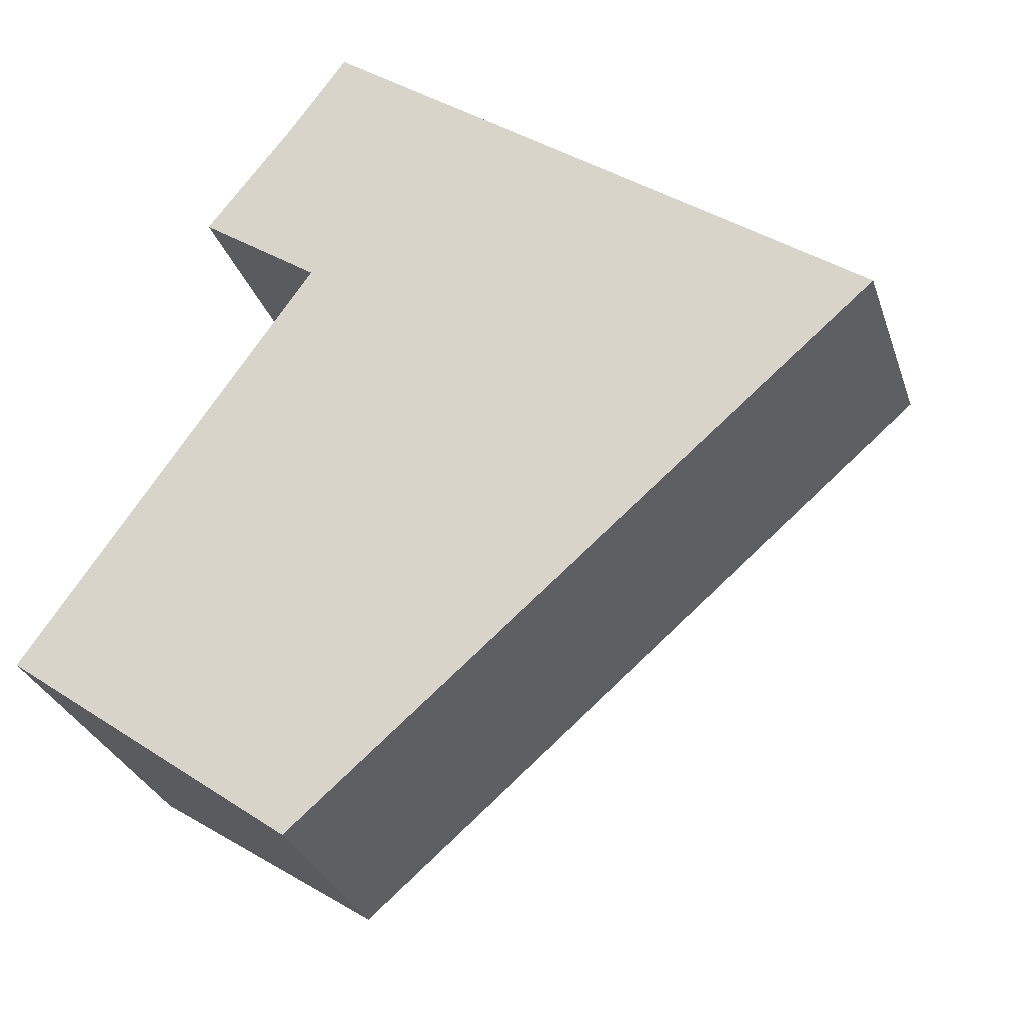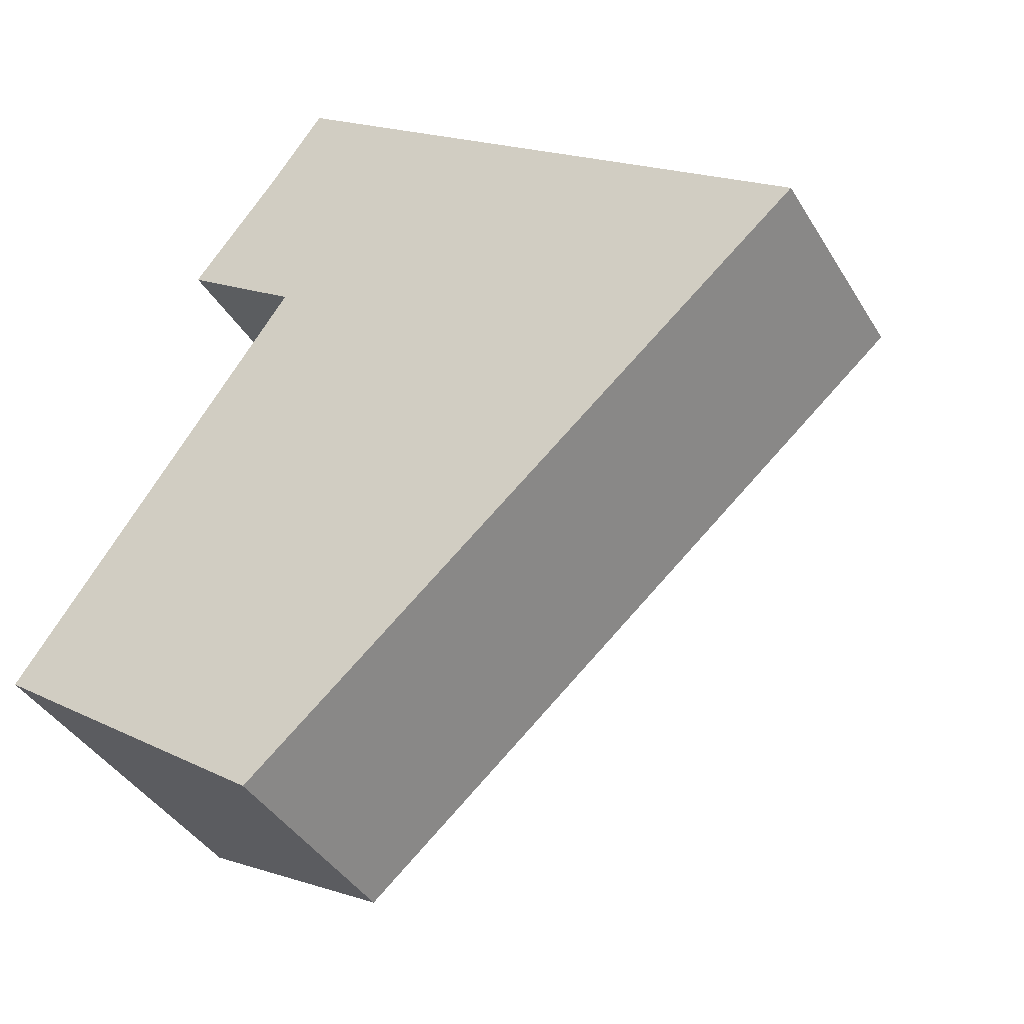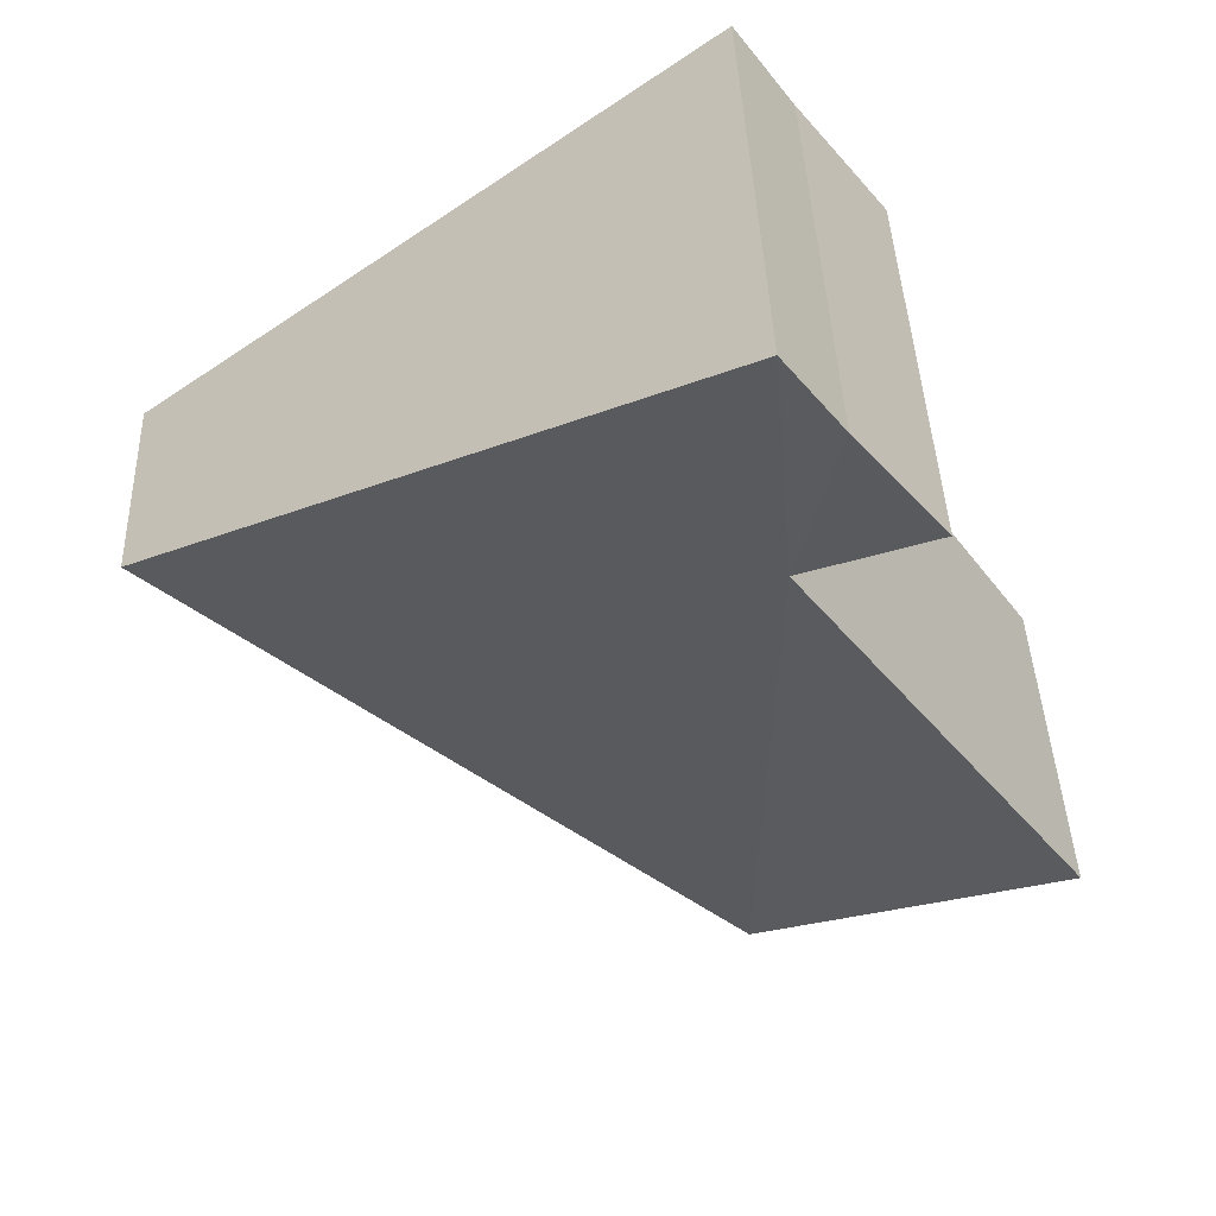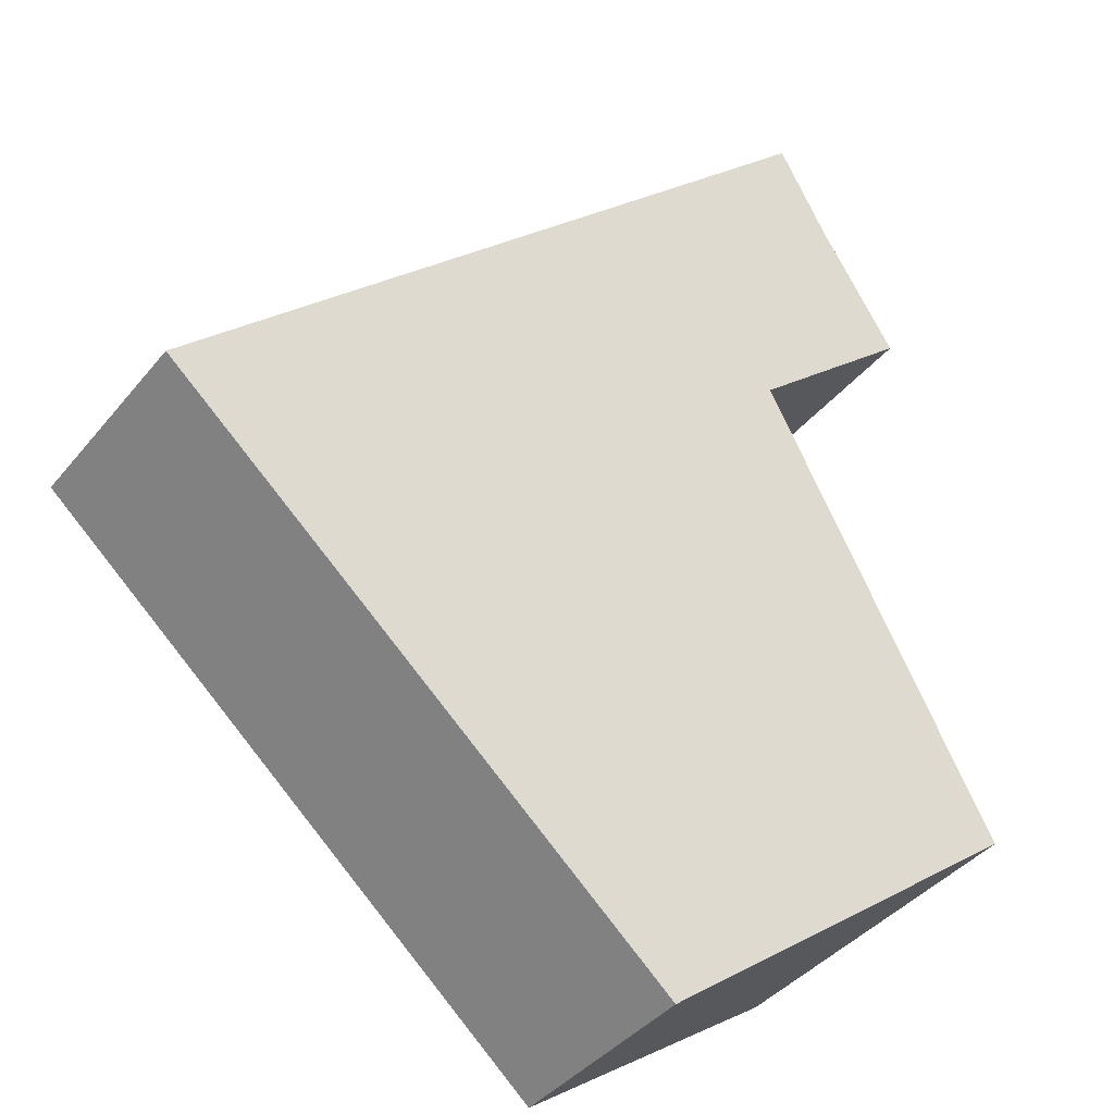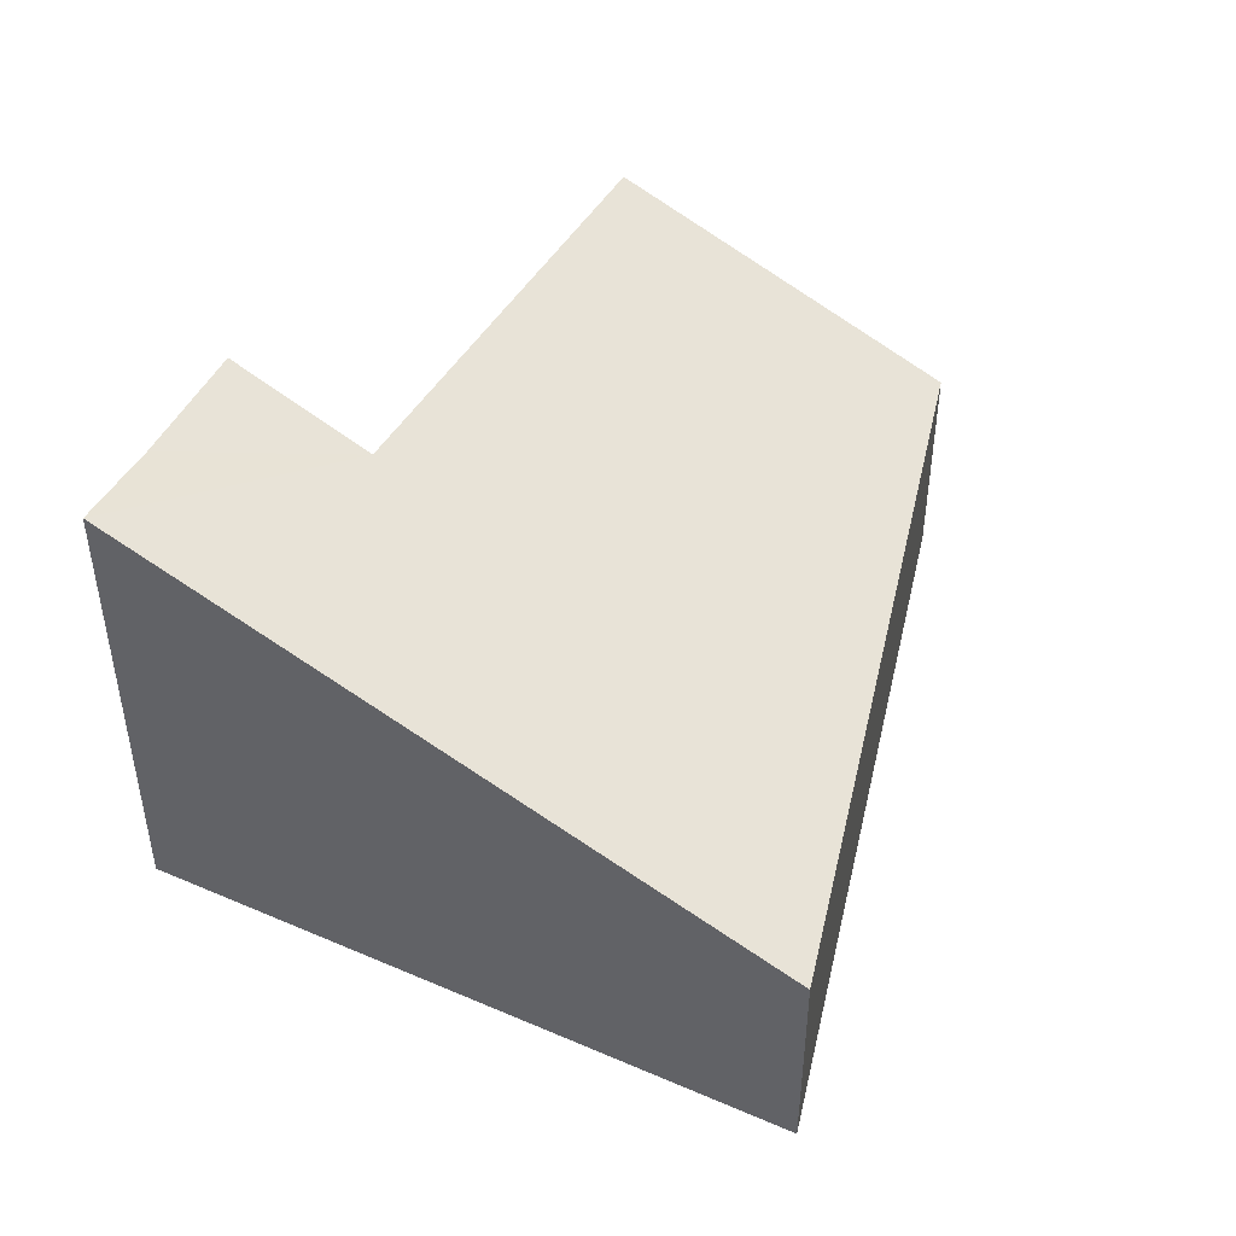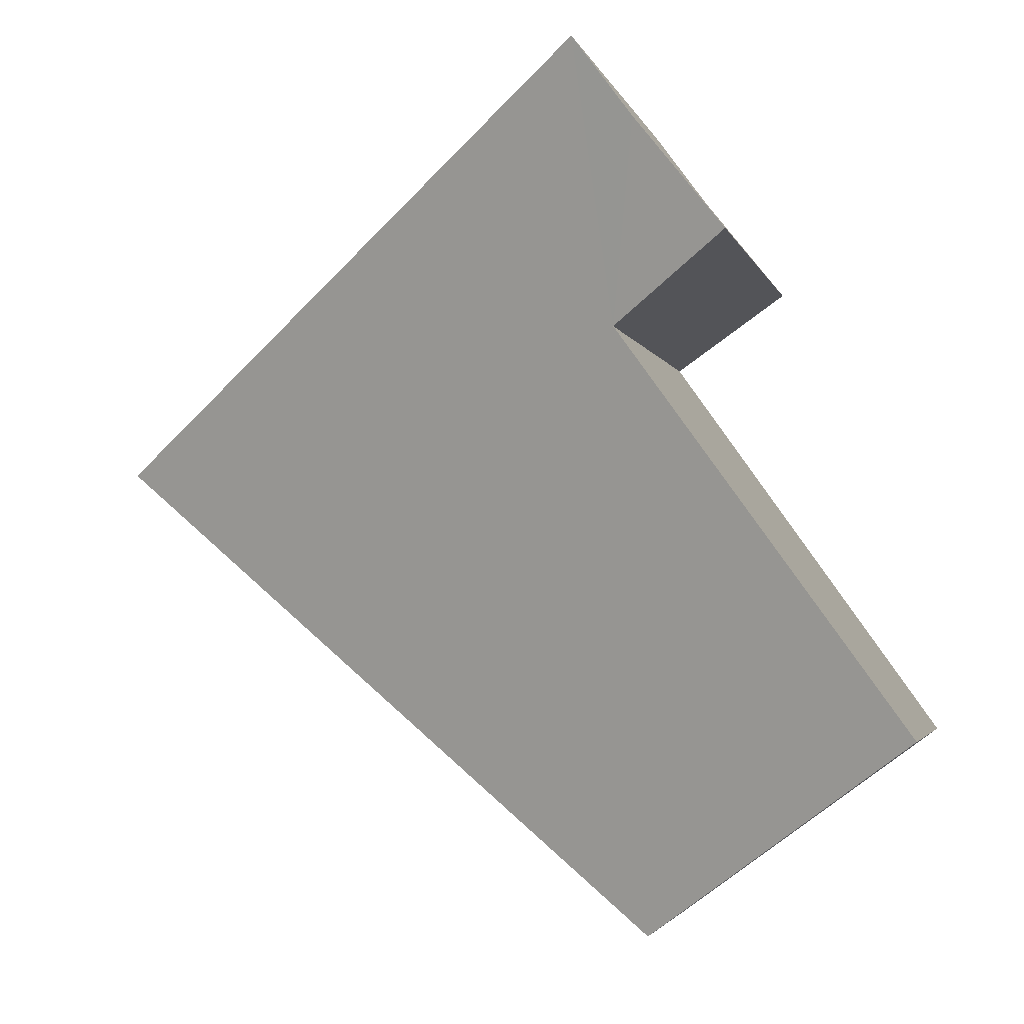
<metadata>
{"format":"obj","ext":"obj","renderer":"f3d","projection":"perspective","resolution":1024,"background":"white","views":[{"elev":-29.7,"azim":16.9,"up":"+Z"},{"elev":-40.0,"azim":28.3,"up":"+Z"},{"elev":40.2,"azim":178.0,"up":"+Z"},{"elev":-40.9,"azim":144.5,"up":"+Z"},{"elev":48.3,"azim":62.1,"up":"+Y"},{"elev":-3.0,"azim":-167.0,"up":"+Z"}]}
</metadata>
<code>
v  2.348 4.394 5.482
v  2.636 3.786 3.716
v  1.548 4.298 4.479
v  2.876 4.474 6.203
v  1.726 3.635 2.433
v  2.63 2.087 -1.926
v  0 3.349 2.051e-16
v  7.853 2.087 2.559
v  4.625 3.635 4.922
v  0 0 0
v  1.726 -1.49e-16 2.433
v  2.636 -2.275e-16 3.716
v  2.348 -3.357e-16 5.482
v  1.548 -2.743e-16 4.479
v  2.876 -3.798e-16 6.203
v  2.63 1.179e-16 -1.926
v  4.625 -3.014e-16 4.922
v  7.853 -1.567e-16 2.559
g defaultobject
f 1 2 3
f 2 1 4
f 5 6 7
f 6 5 2
f 6 2 8
f 8 2 9
f 9 2 4
f 10 5 7
f 5 10 2
f 2 10 11
f 2 11 12
f 3 13 1
f 13 3 14
f 1 15 4
f 15 1 13
f 2 14 3
f 14 2 12
f 6 10 7
f 10 6 16
f 15 9 4
f 9 15 8
f 8 15 17
f 8 17 18
f 18 6 8
f 6 18 16
f 13 17 15
f 17 13 14
f 17 14 18
f 18 14 12
f 18 12 11
f 18 11 16
f 16 11 10

</code>
